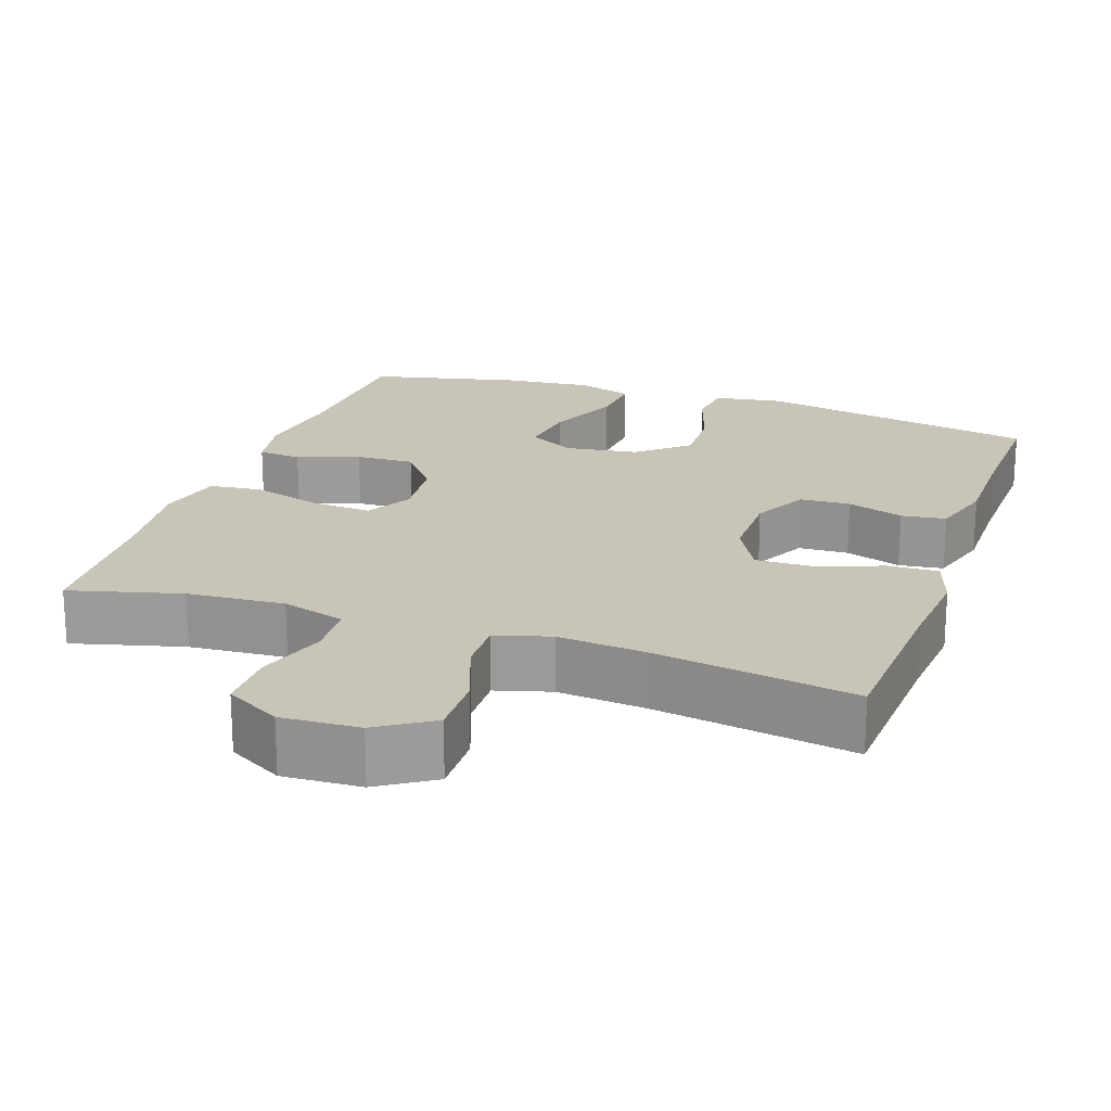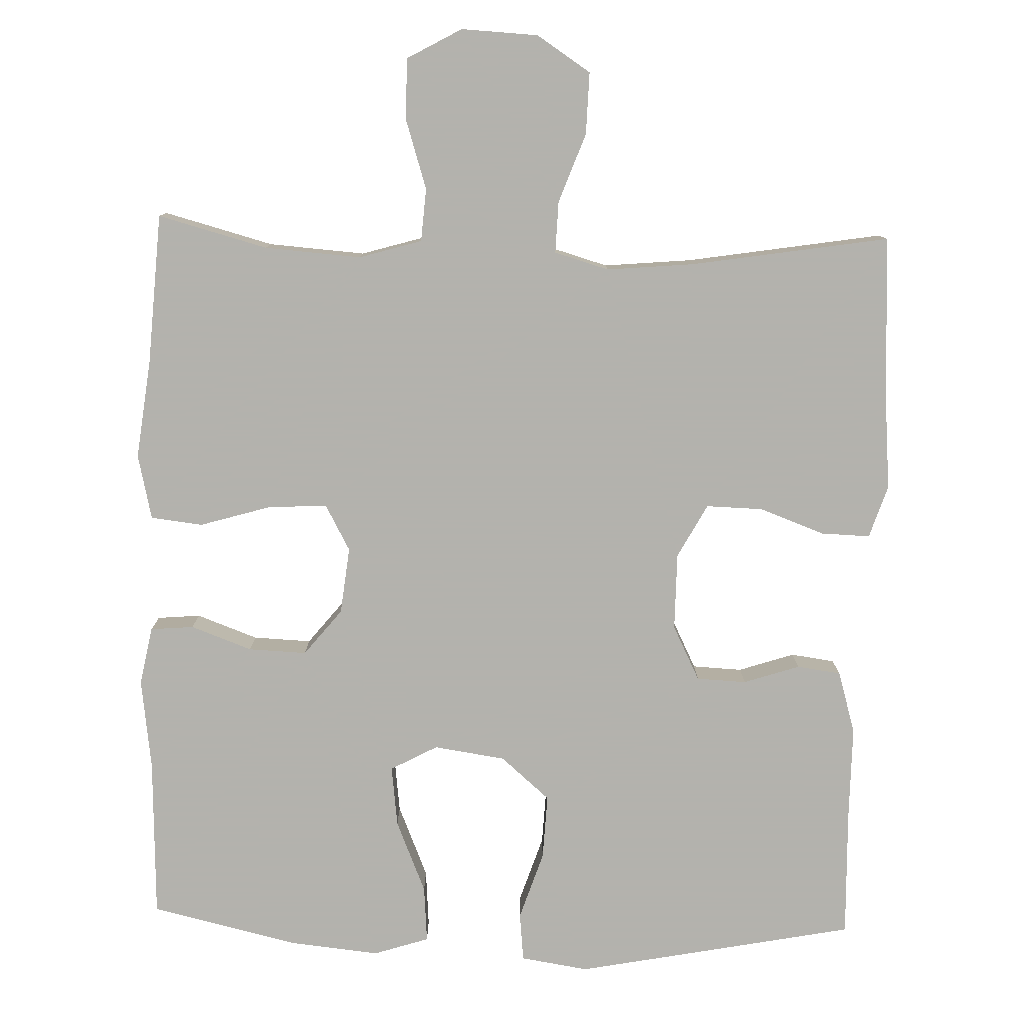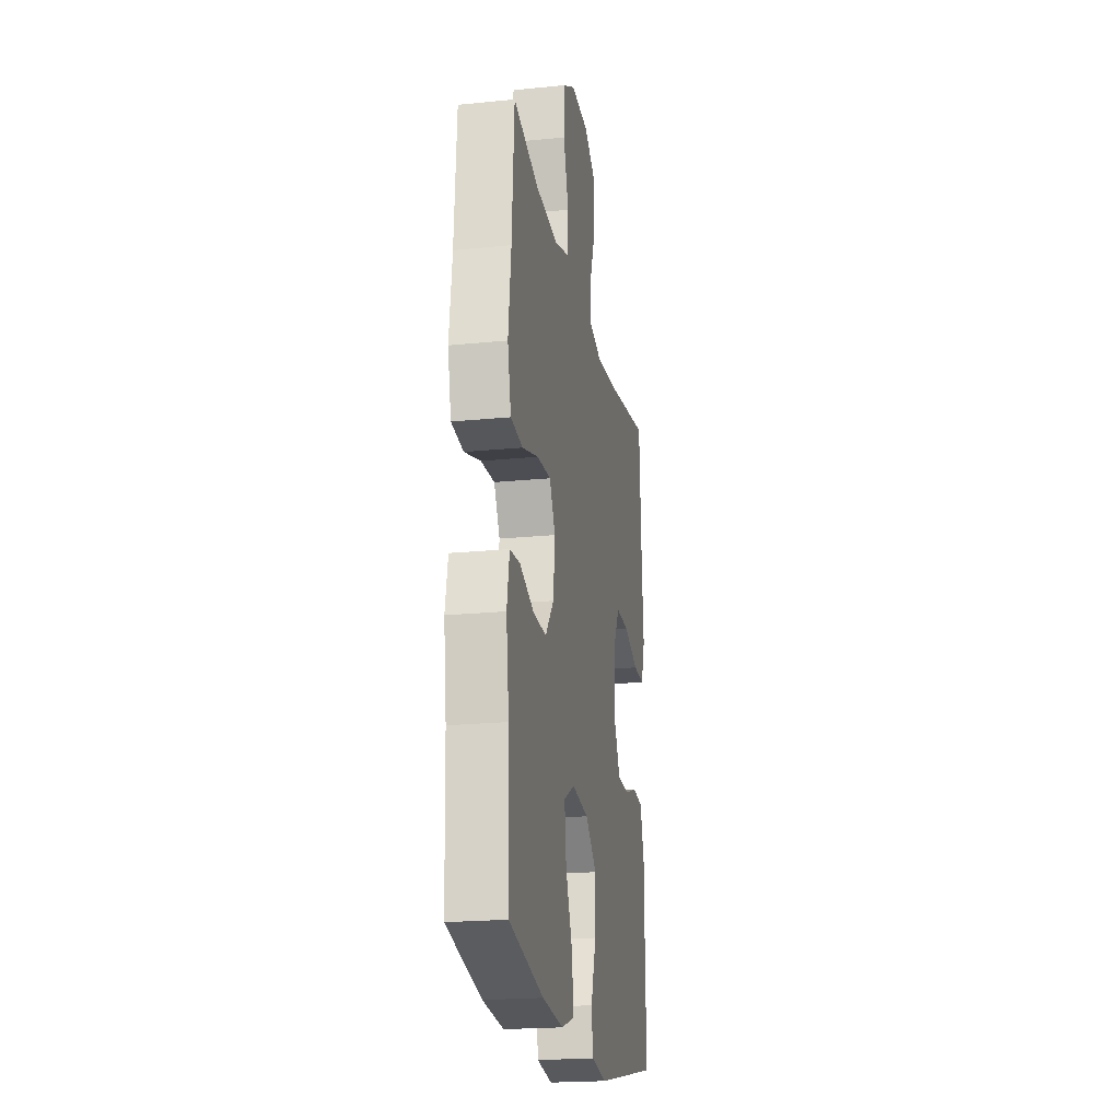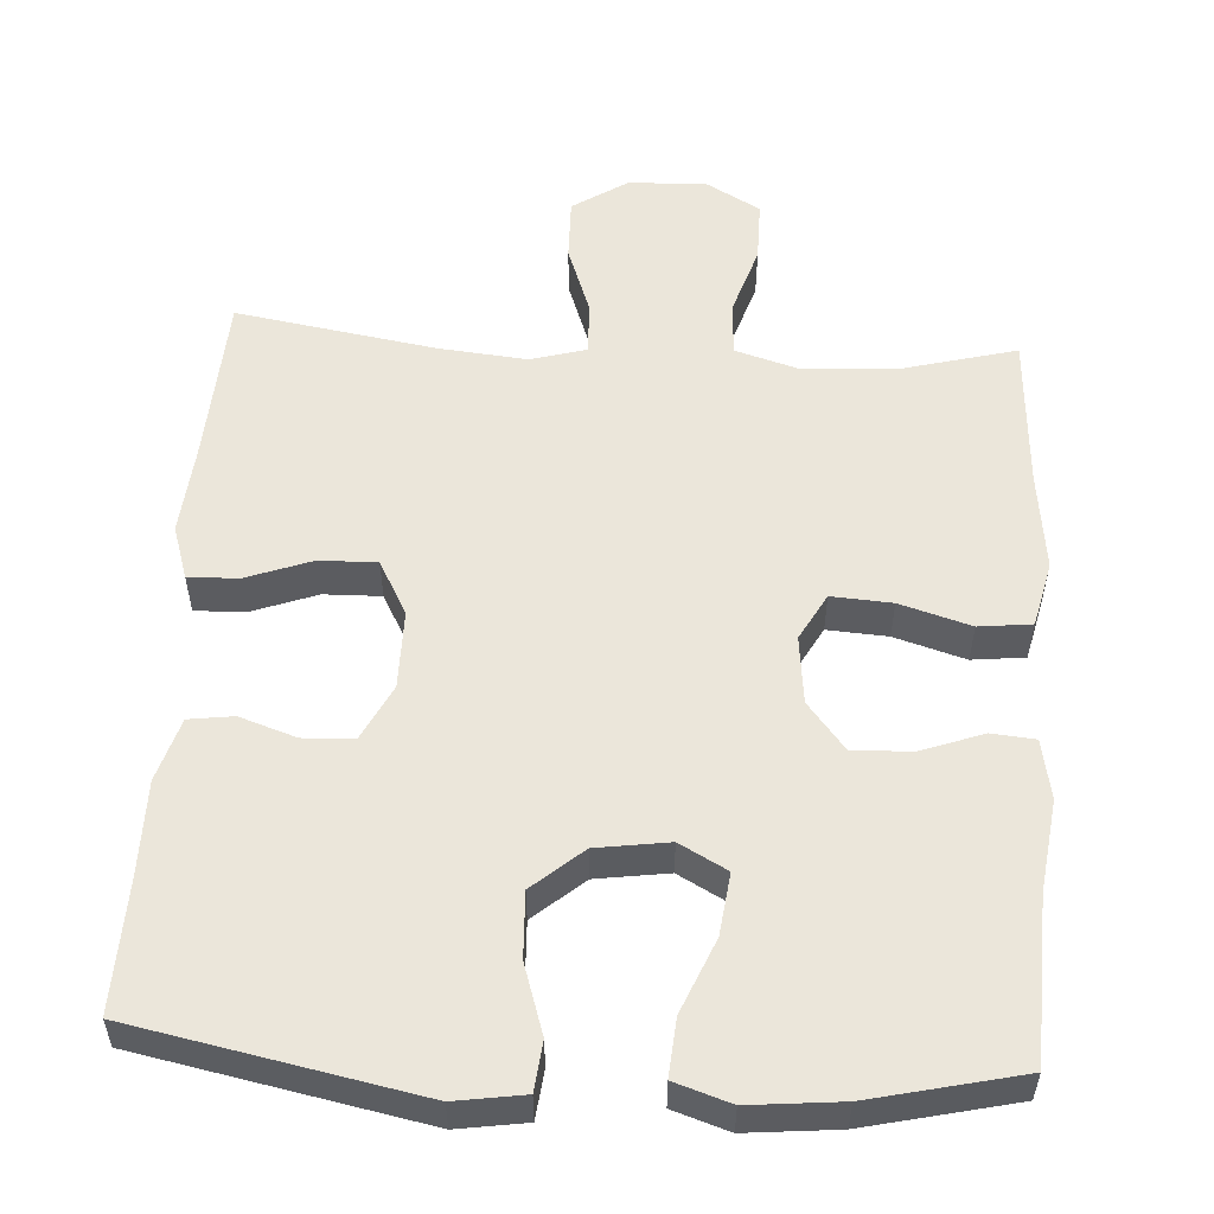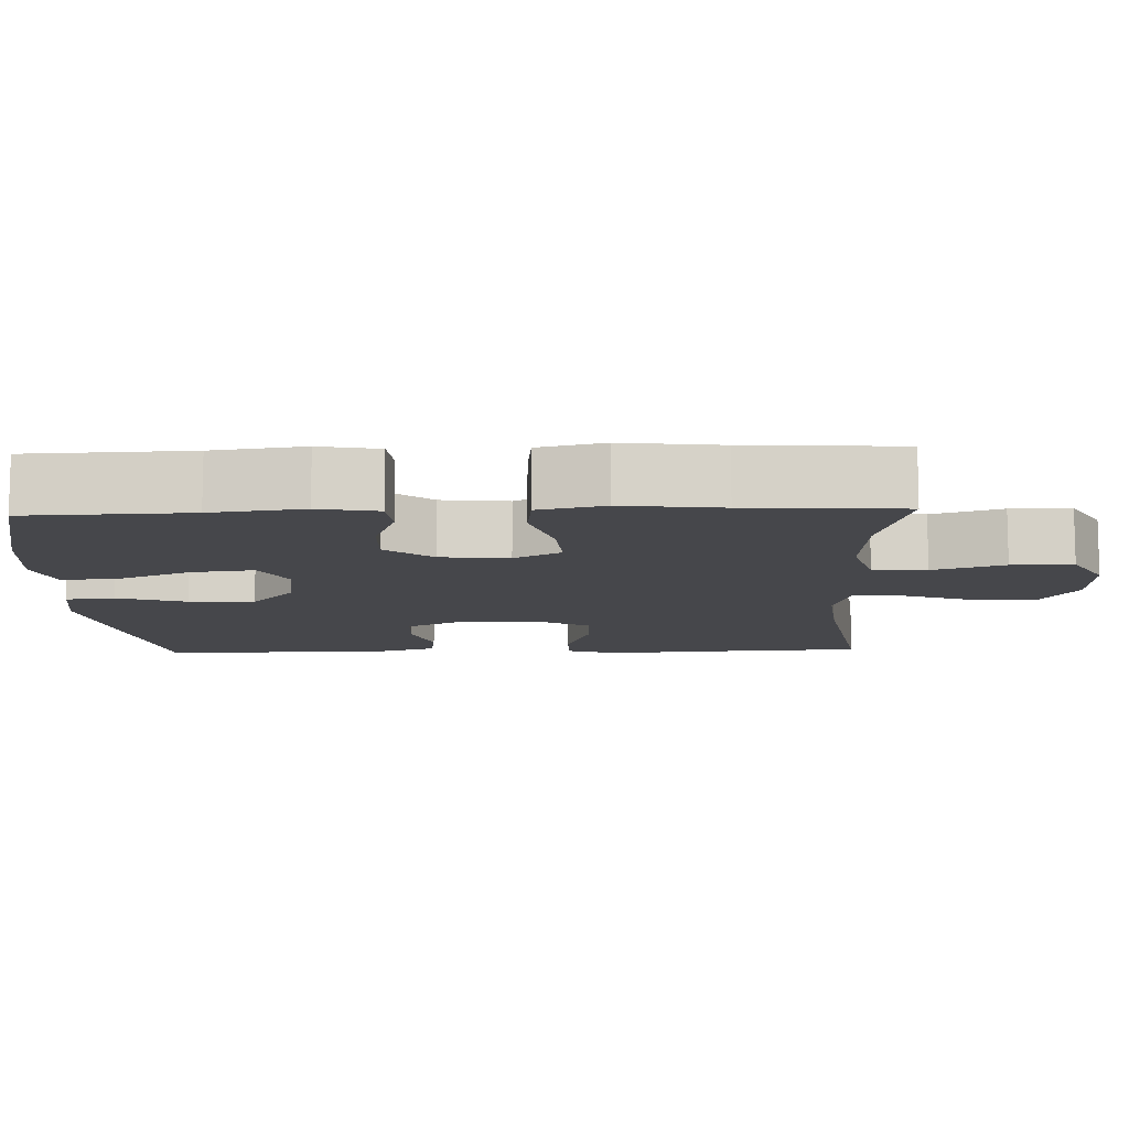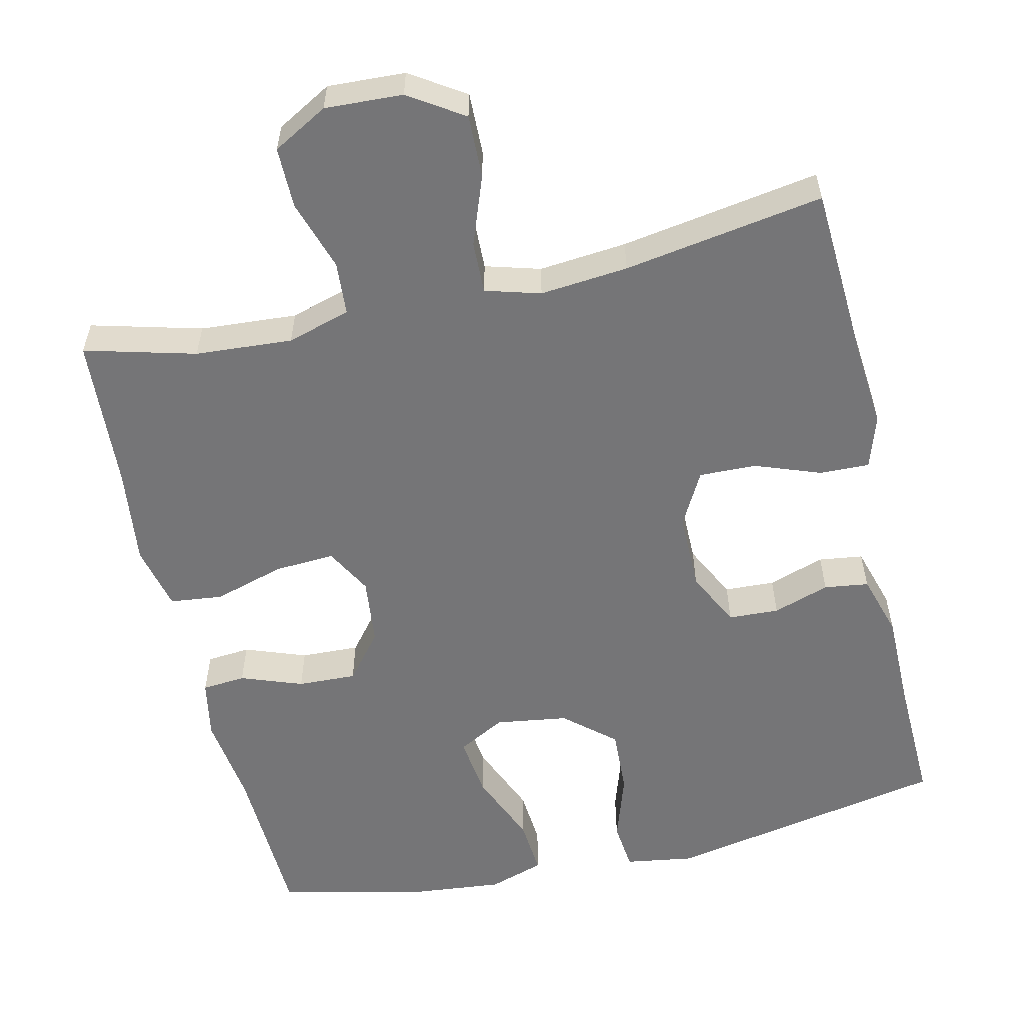
<metadata>
{"format":"obj","ext":"obj","renderer":"f3d","projection":"perspective","resolution":1024,"background":"white","views":[{"elev":20.1,"azim":19.1,"up":"+Y"},{"elev":-79.4,"azim":-1.8,"up":"+Y"},{"elev":-20.8,"azim":-79.7,"up":"+Z"},{"elev":54.9,"azim":-176.4,"up":"+Y"},{"elev":-10.7,"azim":-87.9,"up":"+Y"},{"elev":-56.6,"azim":13.0,"up":"+Y"}]}
</metadata>
<code>
v 0.5 0.07 0.5
v 0.513 0.07 0.268
v 0.523 0.07 0.154
v 0.5 0.07 0.083
v 0.434 0.07 0.085
v 0.347 0.07 0.117
v 0.271 0.07 0.119
v 0.232 0.07 0.047
v 0.232 0.07 -0.057
v 0.269 0.07 -0.131
v 0.336 0.07 -0.134
v 0.411 0.07 -0.109
v 0.47 0.07 -0.117
v 0.495 0.07 -0.201
v 0.495 0.07 -0.328
v 0.5 0.07 -0.5
v 0.125 0.07 -0.573
v 0.034 0.07 -0.559
v 0.027 0.07 -0.494
v 0.057 0.07 -0.402
v 0.061 0.07 -0.315
v -0.005 0.07 -0.258
v -0.101 0.07 -0.244
v -0.164 0.07 -0.278
v -0.154 0.07 -0.36
v -0.113 0.07 -0.458
v -0.107 0.07 -0.534
v -0.181 0.07 -0.558
v -0.302 0.07 -0.546
v -0.5 0.07 -0.5
v -0.508 0.07 -0.284
v -0.524 0.07 -0.162
v -0.509 0.07 -0.083
v -0.451 0.07 -0.078
v -0.369 0.07 -0.108
v -0.291 0.07 -0.111
v -0.241 0.07 -0.049
v -0.231 0.07 0.041
v -0.265 0.07 0.103
v -0.345 0.07 0.098
v -0.439 0.07 0.07
v -0.509 0.07 0.078
v -0.529 0.07 0.165
v -0.513 0.07 0.296
v -0.5 0.07 0.5
v -0.353 0.07 0.461
v -0.224 0.07 0.452
v -0.14 0.07 0.477
v -0.135 0.07 0.548
v -0.165 0.07 0.642
v -0.165 0.07 0.723
v -0.092 0.07 0.764
v 0.011 0.07 0.759
v 0.083 0.07 0.712
v 0.081 0.07 0.629
v 0.047 0.07 0.536
v 0.045 0.07 0.467
v 0.118 0.07 0.446
v 0.235 0.07 0.457
v 0.5 0 0.5
v 0.513 0 0.268
v 0.523 0 0.154
v 0.5 0 0.083
v 0.434 0 0.085
v 0.347 0 0.117
v 0.271 0 0.119
v 0.232 0 0.047
v 0.232 0 -0.057
v 0.269 0 -0.131
v 0.336 0 -0.134
v 0.411 0 -0.109
v 0.47 0 -0.117
v 0.495 0 -0.201
v 0.495 0 -0.328
v 0.5 0 -0.5
v 0.125 0 -0.573
v 0.034 0 -0.559
v 0.027 0 -0.494
v 0.057 0 -0.402
v 0.061 0 -0.315
v -0.005 0 -0.258
v -0.101 0 -0.244
v -0.164 0 -0.278
v -0.154 0 -0.36
v -0.113 0 -0.458
v -0.107 0 -0.534
v -0.181 0 -0.558
v -0.302 0 -0.546
v -0.5 0 -0.5
v -0.508 0 -0.284
v -0.524 0 -0.162
v -0.509 0 -0.083
v -0.451 0 -0.078
v -0.369 0 -0.108
v -0.291 0 -0.111
v -0.241 0 -0.049
v -0.231 0 0.041
v -0.265 0 0.103
v -0.345 0 0.098
v -0.439 0 0.07
v -0.509 0 0.078
v -0.529 0 0.165
v -0.513 0 0.296
v -0.5 0 0.5
v -0.353 0 0.461
v -0.224 0 0.452
v -0.14 0 0.477
v -0.135 0 0.548
v -0.165 0 0.642
v -0.165 0 0.723
v -0.092 0 0.764
v 0.011 0 0.759
v 0.083 0 0.712
v 0.081 0 0.629
v 0.047 0 0.536
v 0.045 0 0.467
v 0.118 0 0.446
v 0.235 0 0.457
f 54 55 56
f 53 54 56
f 52 53 56
f 51 52 56
f 50 51 56
f 49 50 56
f 48 49 56 57
f 47 48 57 58
f 44 45 46
f 44 46 47
f 43 44 47
f 42 43 47
f 41 42 47
f 40 41 47
f 39 40 47 58
f 33 34 35
f 32 33 35
f 31 32 35
f 31 35 36
f 30 31 36
f 29 30 36
f 28 29 36
f 27 28 36
f 26 27 36
f 25 26 36
f 24 25 36 37
f 18 19 20
f 17 18 20
f 16 17 20
f 15 16 20
f 15 20 21
f 14 15 21
f 13 14 21
f 12 13 21
f 11 12 21
f 10 11 21 22
f 4 5 6
f 3 4 6
f 2 3 6
f 2 6 7
f 1 2 7
f 59 1 7
f 59 7 8
f 58 59 8
f 39 58 8
f 38 39 8
f 38 8 9
f 37 38 9
f 24 37 9
f 23 24 9
f 9 10 22 23
f 115 114 113
f 115 113 112
f 115 112 111
f 115 111 110
f 115 110 109
f 115 109 108
f 116 115 108 107
f 117 116 107 106
f 105 104 103
f 106 105 103
f 106 103 102
f 106 102 101
f 106 101 100
f 106 100 99
f 117 106 99 98
f 94 93 92
f 94 92 91
f 94 91 90
f 95 94 90
f 95 90 89
f 95 89 88
f 95 88 87
f 95 87 86
f 95 86 85
f 95 85 84
f 96 95 84 83
f 79 78 77
f 79 77 76
f 79 76 75
f 79 75 74
f 80 79 74
f 80 74 73
f 80 73 72
f 80 72 71
f 80 71 70
f 81 80 70 69
f 65 64 63
f 65 63 62
f 65 62 61
f 66 65 61
f 66 61 60
f 66 60 118
f 67 66 118
f 67 118 117
f 67 117 98
f 67 98 97
f 68 67 97
f 68 97 96
f 68 96 83
f 68 83 82
f 82 81 69 68
f 1 60 61 2
f 2 61 62 3
f 3 62 63 4
f 4 63 64 5
f 5 64 65 6
f 6 65 66 7
f 7 66 67 8
f 8 67 68 9
f 9 68 69 10
f 10 69 70 11
f 11 70 71 12
f 12 71 72 13
f 13 72 73 14
f 14 73 74 15
f 15 74 75 16
f 16 75 76 17
f 17 76 77 18
f 18 77 78 19
f 19 78 79 20
f 20 79 80 21
f 21 80 81 22
f 22 81 82 23
f 23 82 83 24
f 24 83 84 25
f 25 84 85 26
f 26 85 86 27
f 27 86 87 28
f 28 87 88 29
f 29 88 89 30
f 30 89 90 31
f 31 90 91 32
f 32 91 92 33
f 33 92 93 34
f 34 93 94 35
f 35 94 95 36
f 36 95 96 37
f 37 96 97 38
f 38 97 98 39
f 39 98 99 40
f 40 99 100 41
f 41 100 101 42
f 42 101 102 43
f 43 102 103 44
f 44 103 104 45
f 45 104 105 46
f 46 105 106 47
f 47 106 107 48
f 48 107 108 49
f 49 108 109 50
f 50 109 110 51
f 51 110 111 52
f 52 111 112 53
f 53 112 113 54
f 54 113 114 55
f 55 114 115 56
f 56 115 116 57
f 57 116 117 58
f 58 117 118 59
f 59 118 60 1

</code>
